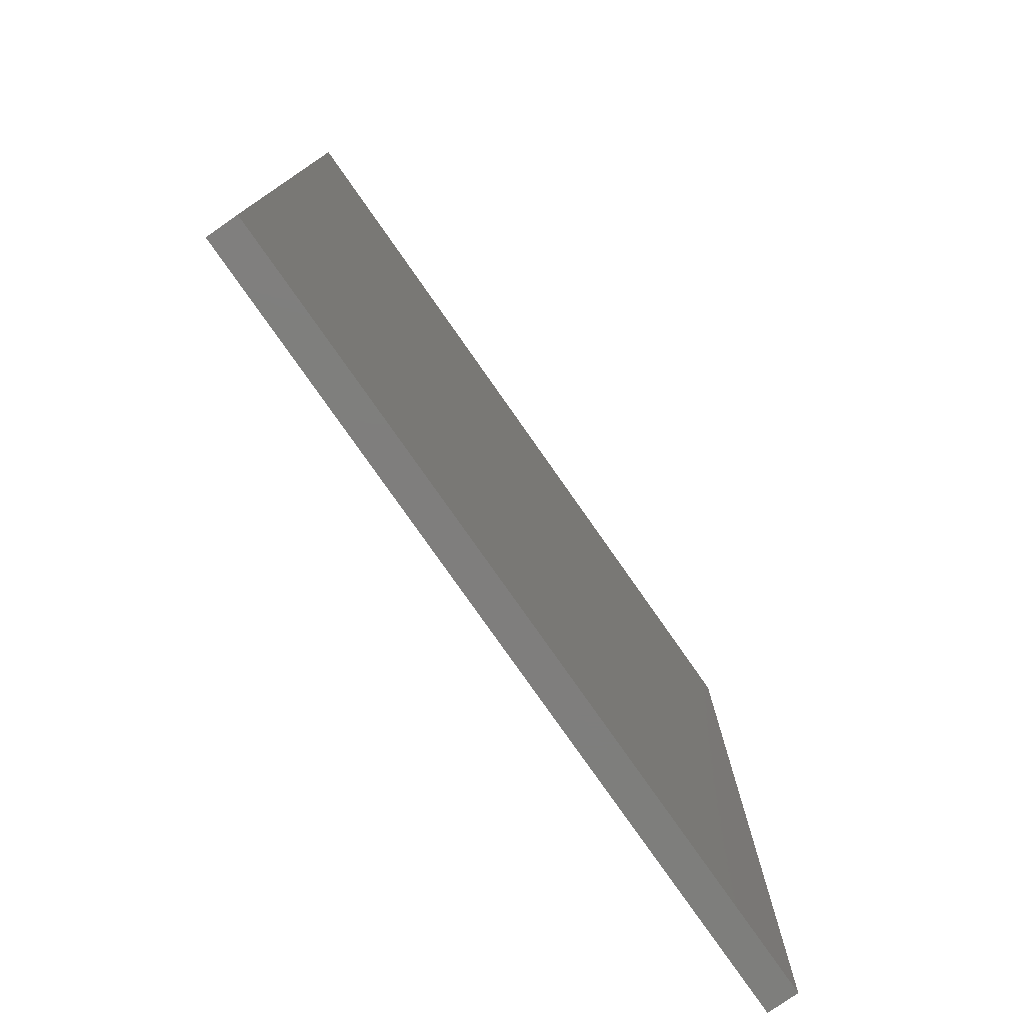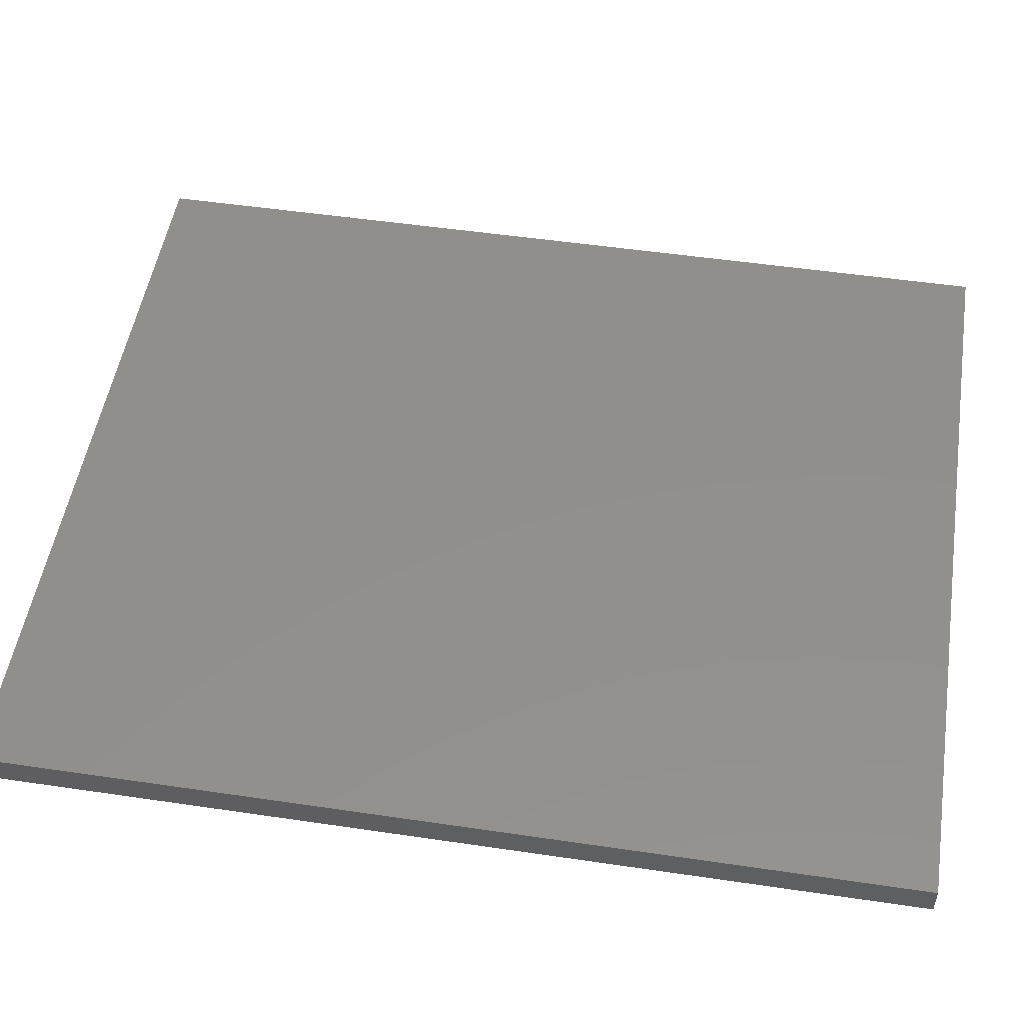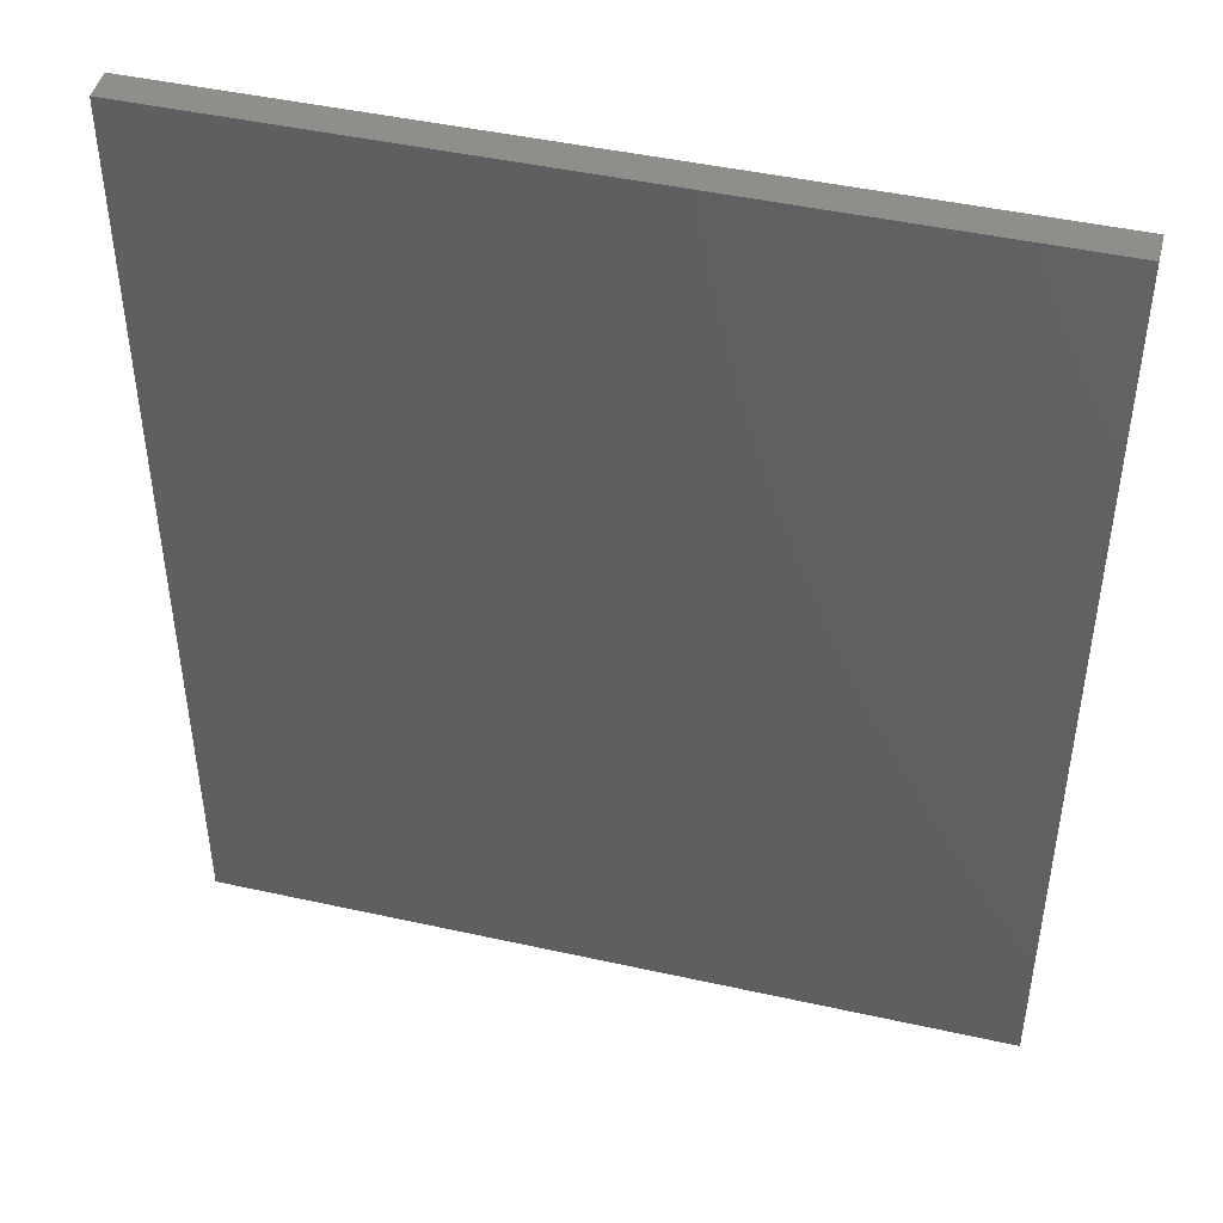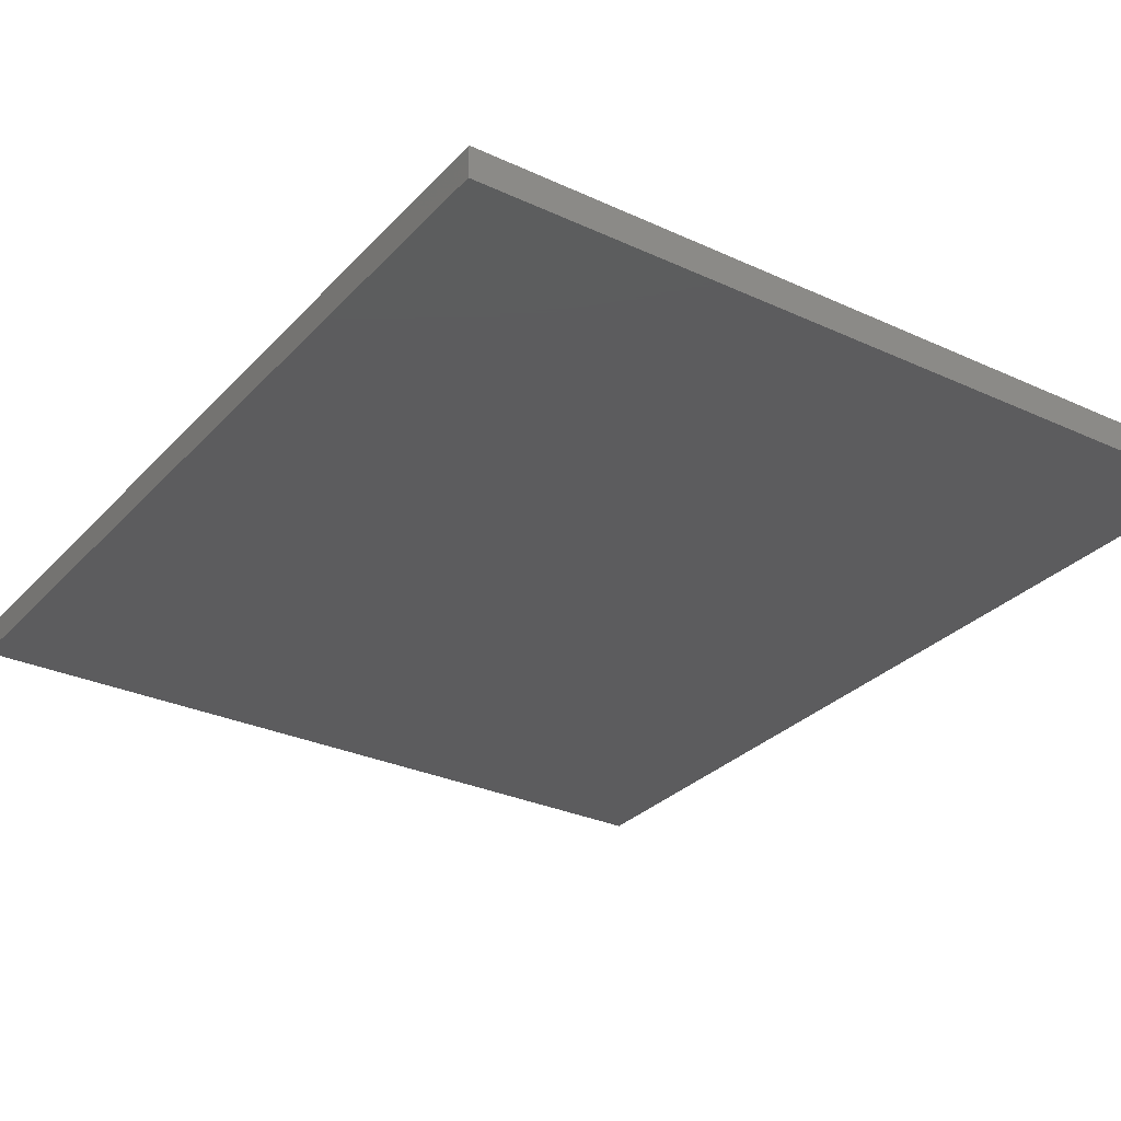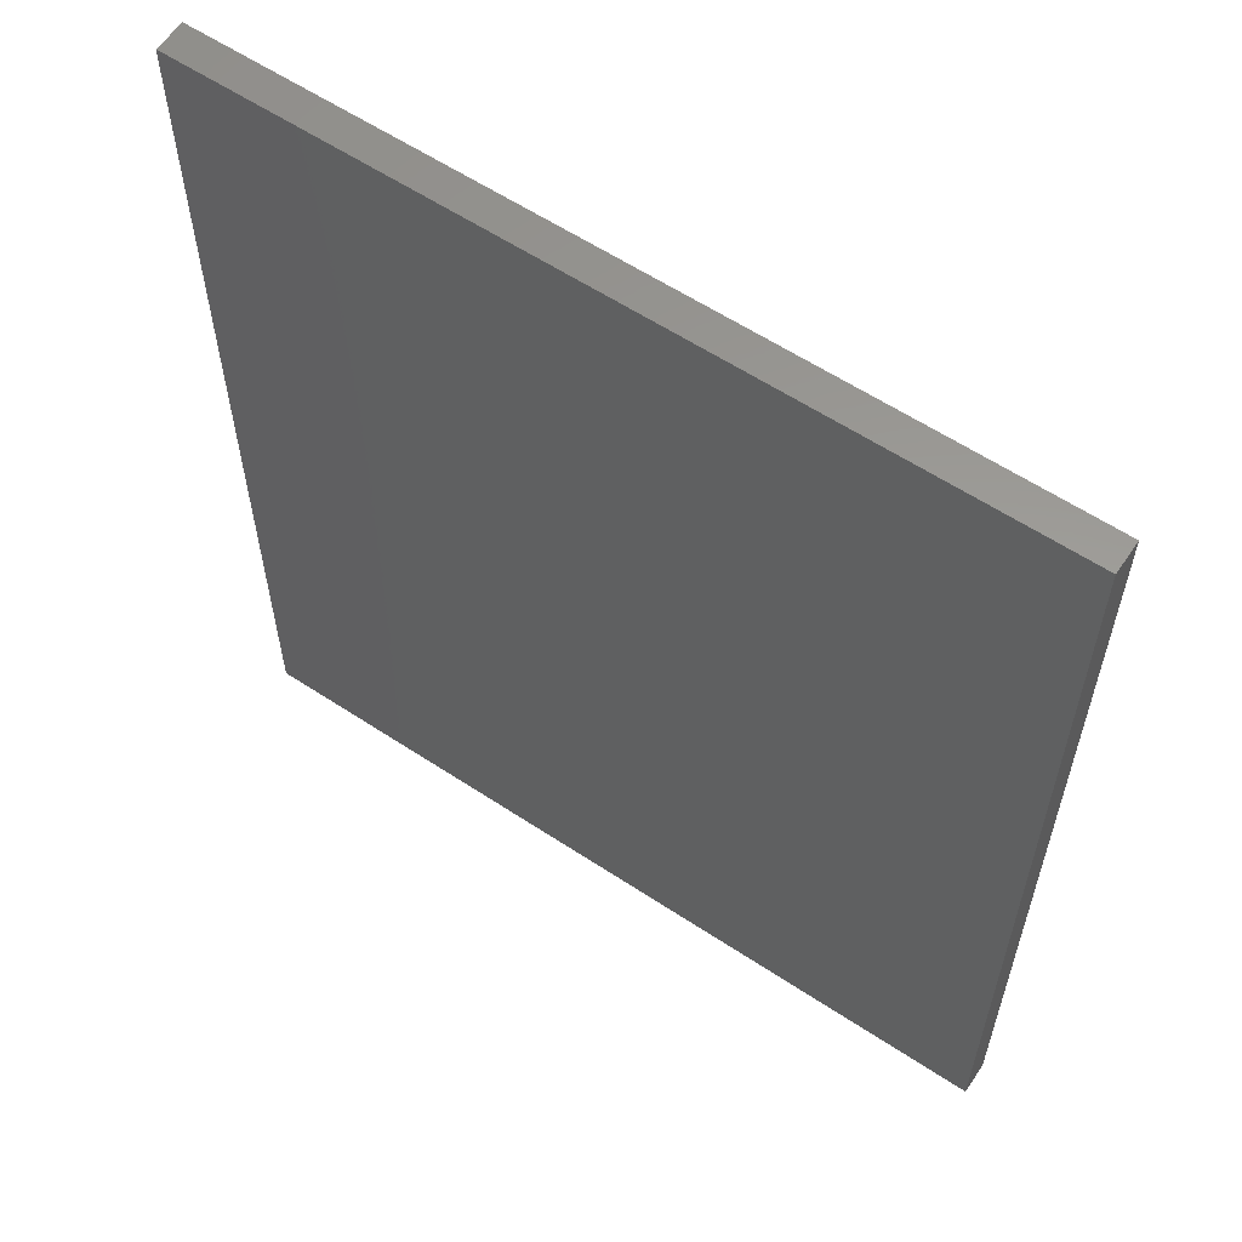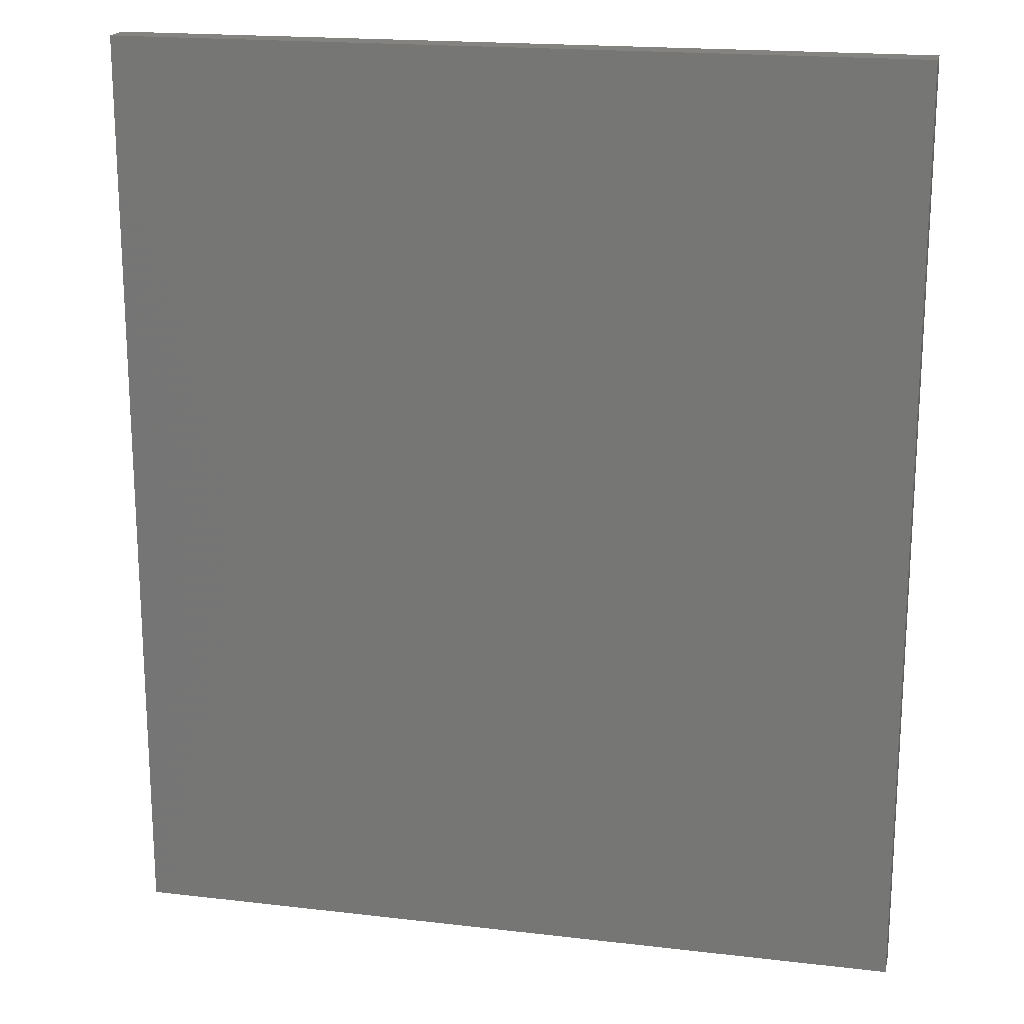
<metadata>
{"format":"stl","ext":"stl","renderer":"f3d","projection":"perspective","resolution":1024,"background":"white","views":[{"elev":-78.3,"azim":125.0,"up":"+Y"},{"elev":51.4,"azim":-80.9,"up":"+Z"},{"elev":45.7,"azim":14.3,"up":"+Y"},{"elev":-29.8,"azim":-34.0,"up":"+Z"},{"elev":59.8,"azim":34.1,"up":"+Y"},{"elev":18.6,"azim":12.7,"up":"+Y"}]}
</metadata>
<code>
# stl→obj: 8 verts, 12 faces
v 0.000481 0.2954 0.4236
v 0.000481 -0.5003 0.4236
v 0.6805 -0.5003 0.4236
v 0.6805 0.2954 0.4236
v 0.6805 0.2954 0.3969
v 0.000481 0.2954 0.3969
v 0.6805 -0.5003 0.3969
v 0.000481 -0.5003 0.3969
f 1 2 3
f 1 3 4
f 5 6 1
f 5 1 4
f 5 4 3
f 5 3 7
f 8 2 1
f 8 1 6
f 8 6 5
f 8 5 7
f 8 7 3
f 8 3 2

</code>
